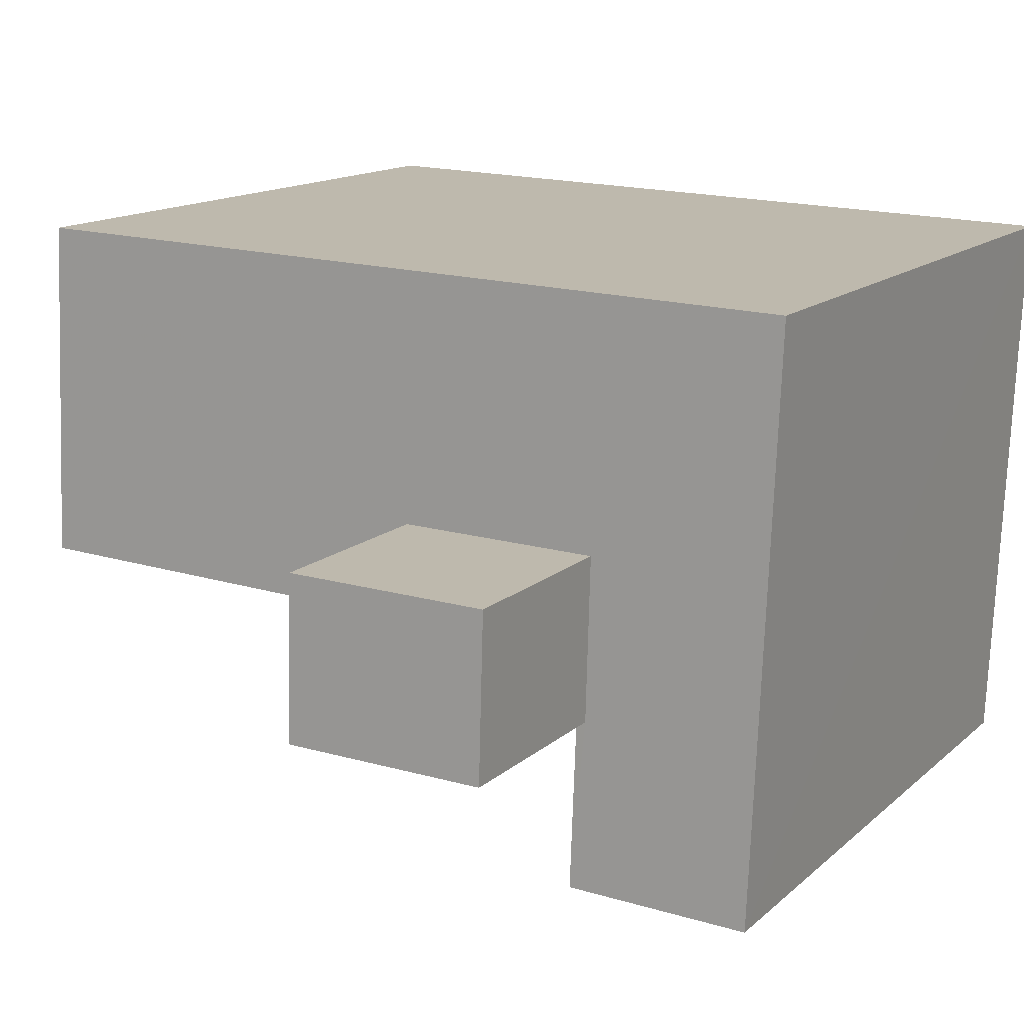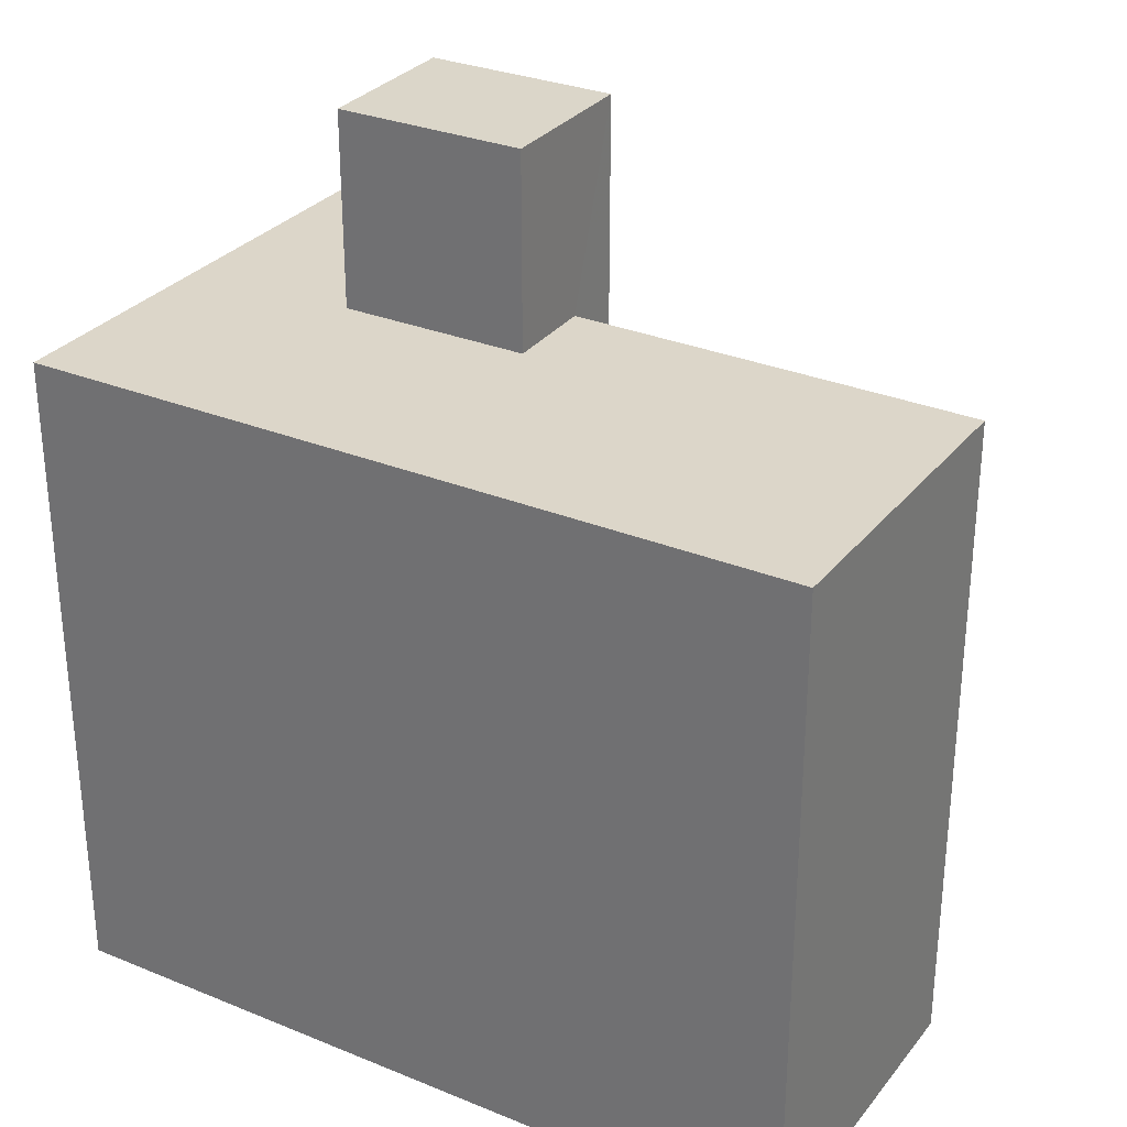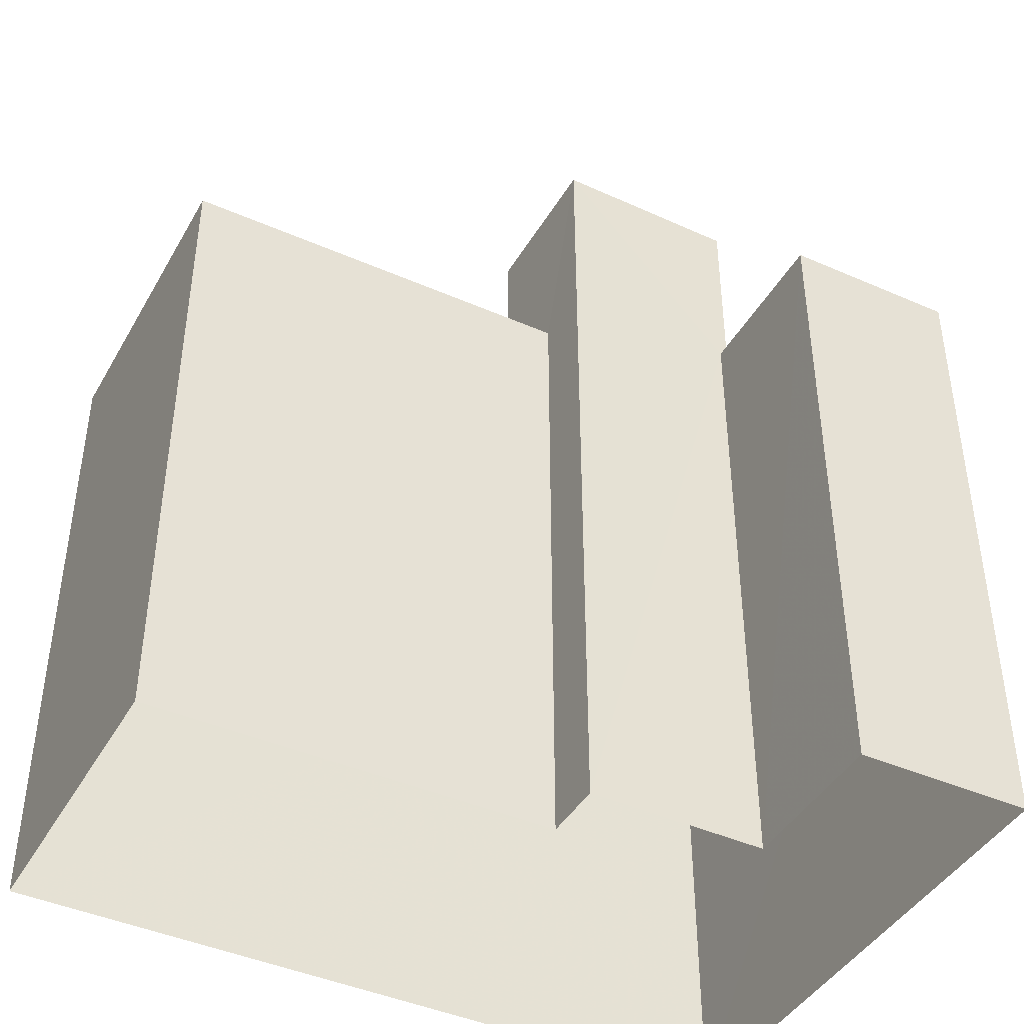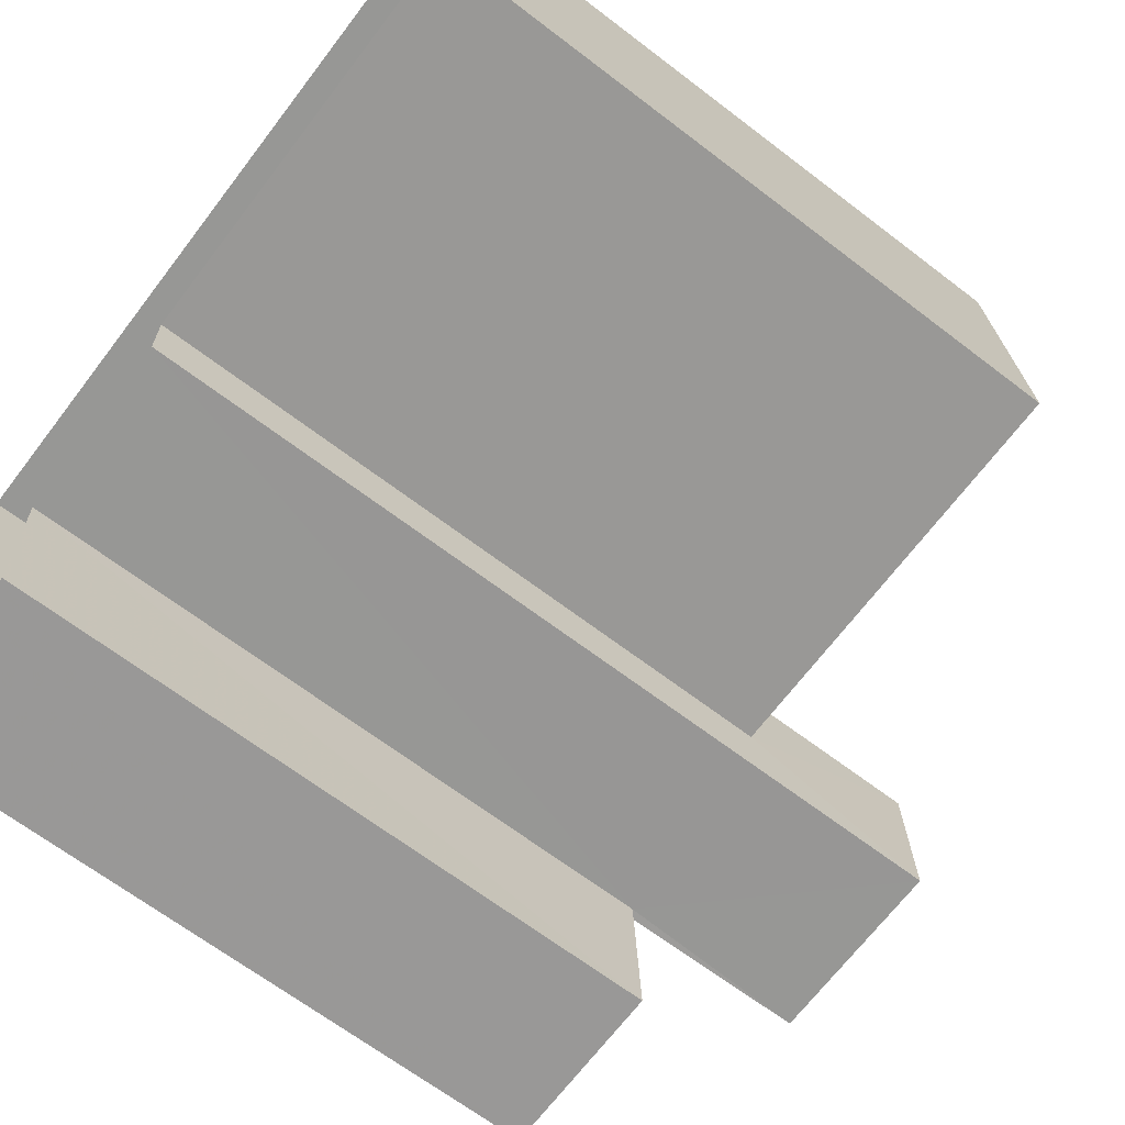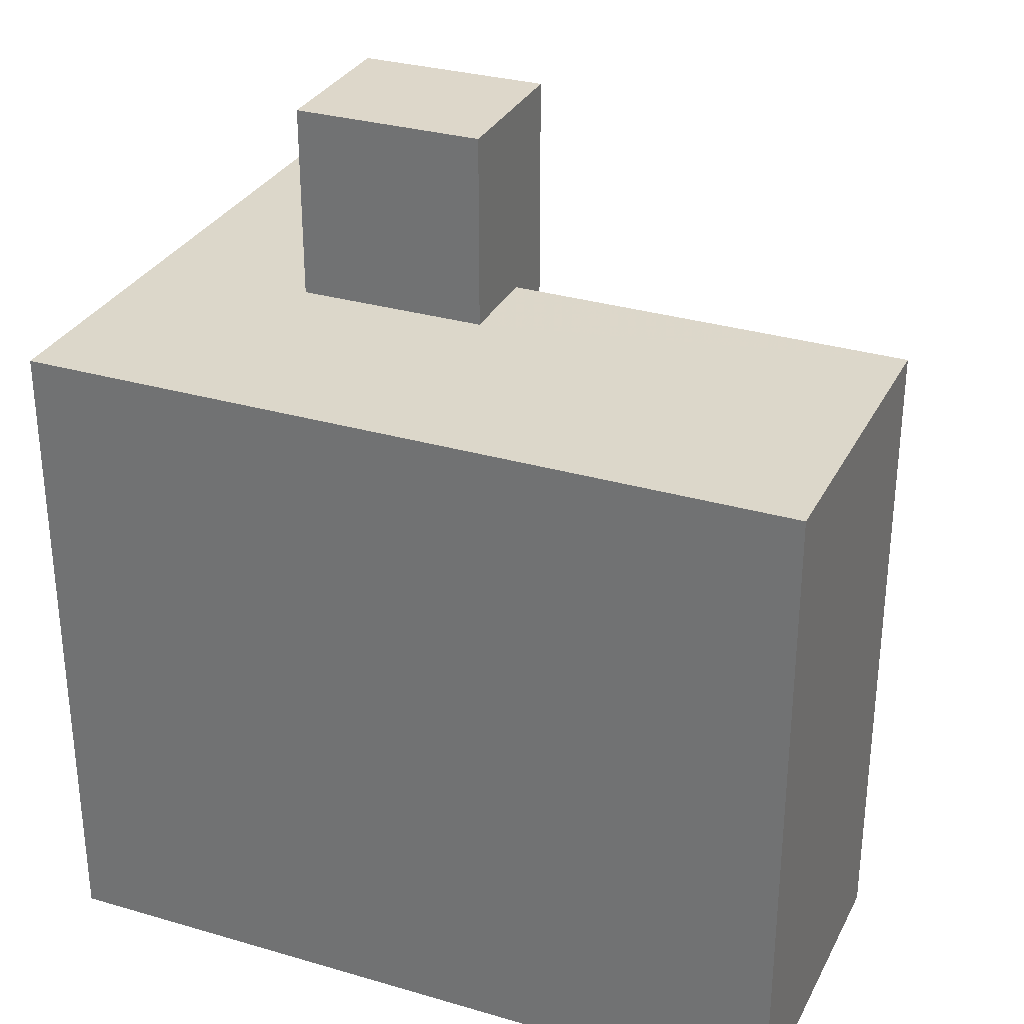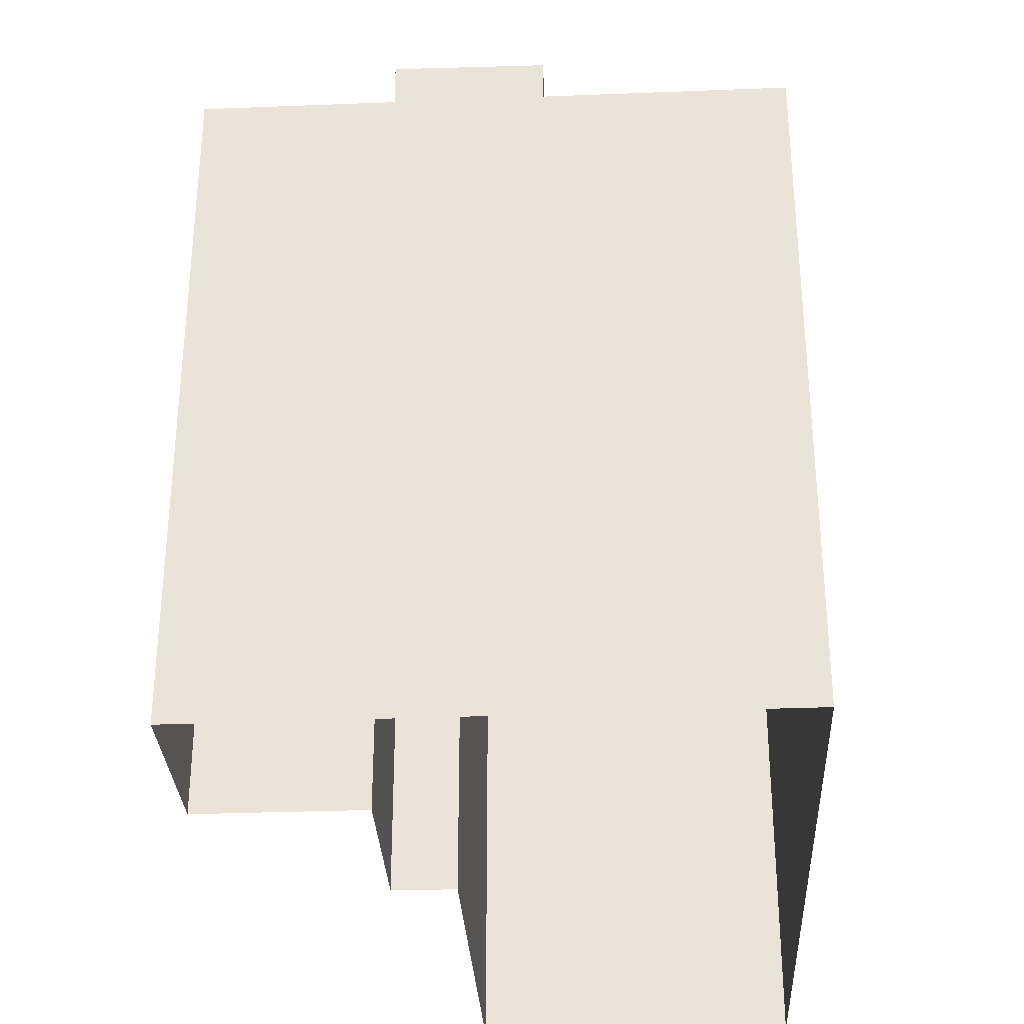
<metadata>
{"format":"obj","ext":"obj","renderer":"f3d","projection":"perspective","resolution":1024,"background":"white","views":[{"elev":14.0,"azim":29.0,"up":"+Y"},{"elev":30.2,"azim":-151.2,"up":"+Z"},{"elev":-42.7,"azim":-30.1,"up":"+Z"},{"elev":-66.5,"azim":-127.5,"up":"+Y"},{"elev":30.8,"azim":-159.1,"up":"+Z"},{"elev":-31.5,"azim":90.8,"up":"+Z"}]}
</metadata>
<code>
v -3.719e+05 -1.036e+05 33.4
v -3.719e+05 -1.036e+05 33.4
v -3.719e+05 -1.036e+05 33.4
v -3.719e+05 -1.036e+05 33.39
v -3.719e+05 -1.036e+05 33.4
v -3.719e+05 -1.036e+05 33.4
v -3.719e+05 -1.036e+05 33.39
v -3.719e+05 -1.036e+05 33.4
v -3.719e+05 -1.036e+05 62.07
v -3.719e+05 -1.036e+05 62.07
v -3.719e+05 -1.036e+05 62.07
v -3.719e+05 -1.036e+05 62.07
v -3.719e+05 -1.036e+05 55.56
v -3.719e+05 -1.036e+05 55.56
v -3.719e+05 -1.036e+05 55.56
v -3.719e+05 -1.036e+05 55.56
v -3.719e+05 -1.036e+05 55.56
v -3.719e+05 -1.036e+05 55.56
v -3.719e+05 -1.036e+05 55.56
v -3.719e+05 -1.036e+05 55.56
v -3.719e+05 -1.036e+05 55.56
v -3.719e+05 -1.036e+05 55.56
f 1 2 3
f 4 3 5
f 1 6 2
f 4 5 7
f 5 2 8
f 3 2 5
f 9 10 11
f 12 9 11
f 13 14 15
f 15 14 16
f 17 13 18
f 19 17 20
f 15 16 21
f 22 19 20
f 18 13 15
f 17 18 20
f 2 6 19
f 22 2 19
f 17 6 1
f 17 19 6
f 8 22 11
f 11 22 12
f 8 2 22
f 12 22 20
f 16 4 7
f 16 14 4
f 21 16 7
f 5 21 7
f 15 10 9
f 18 15 9
f 17 1 3
f 13 17 3
f 5 8 21
f 8 11 21
f 21 10 15
f 21 11 10
f 18 9 12
f 20 18 12
f 13 3 4
f 14 13 4

</code>
